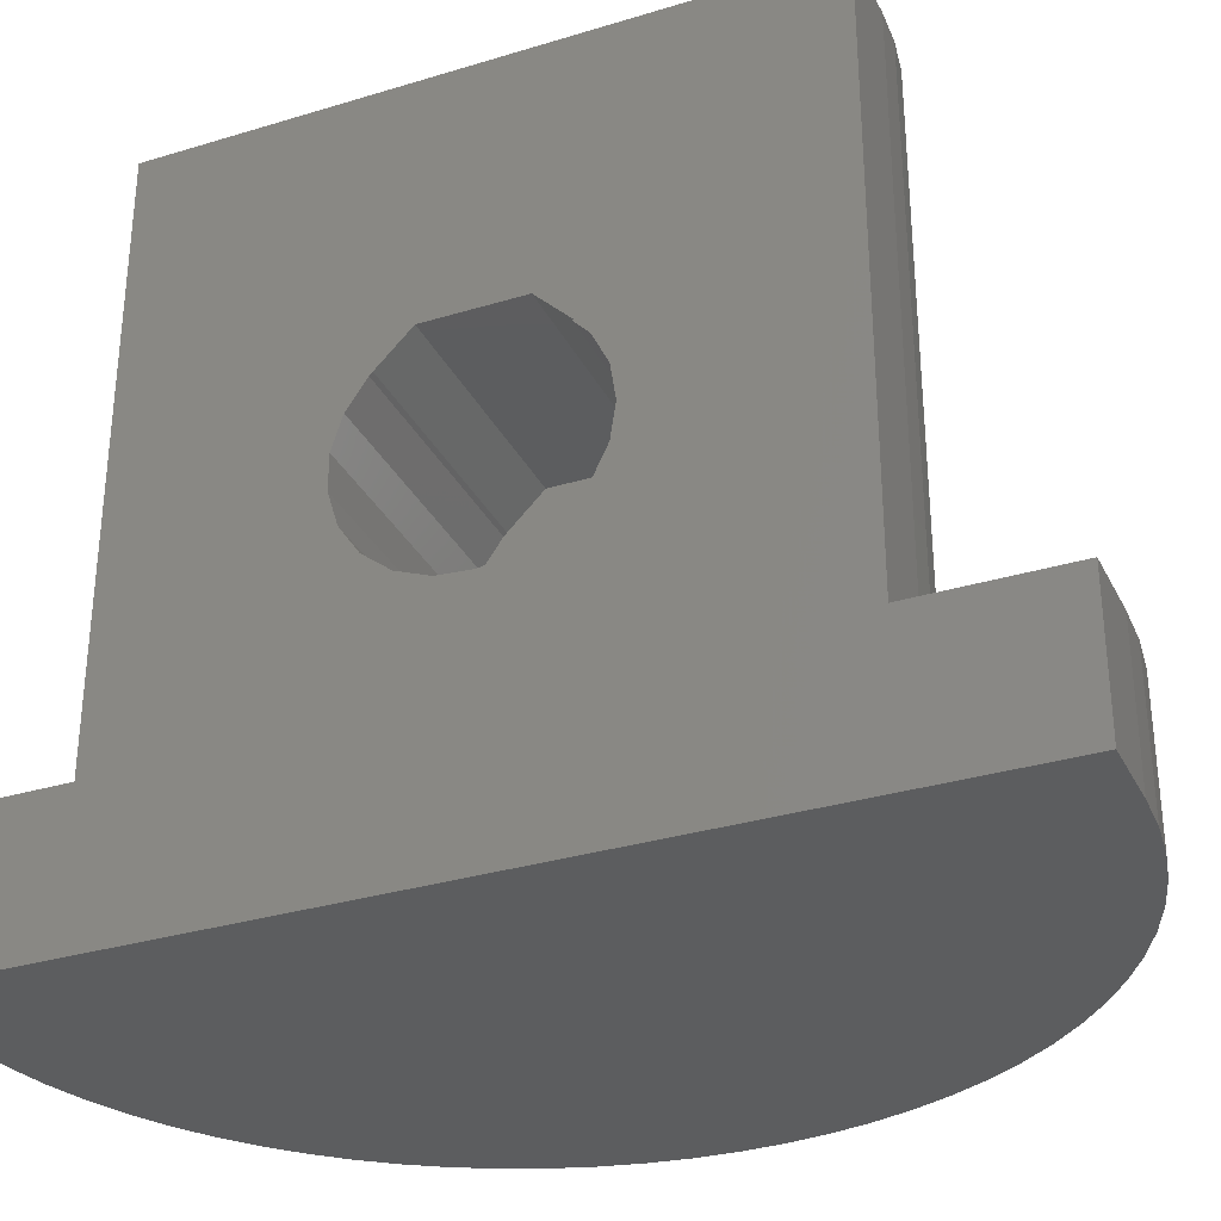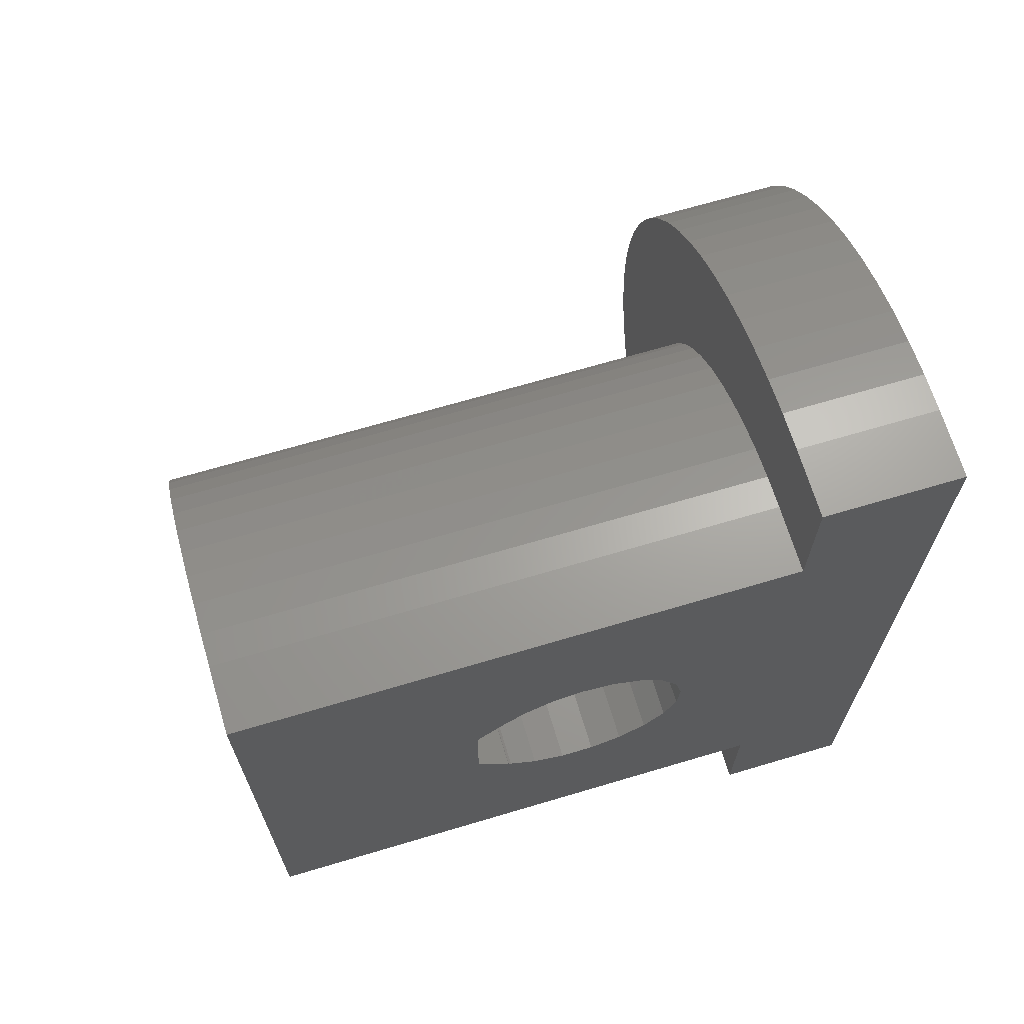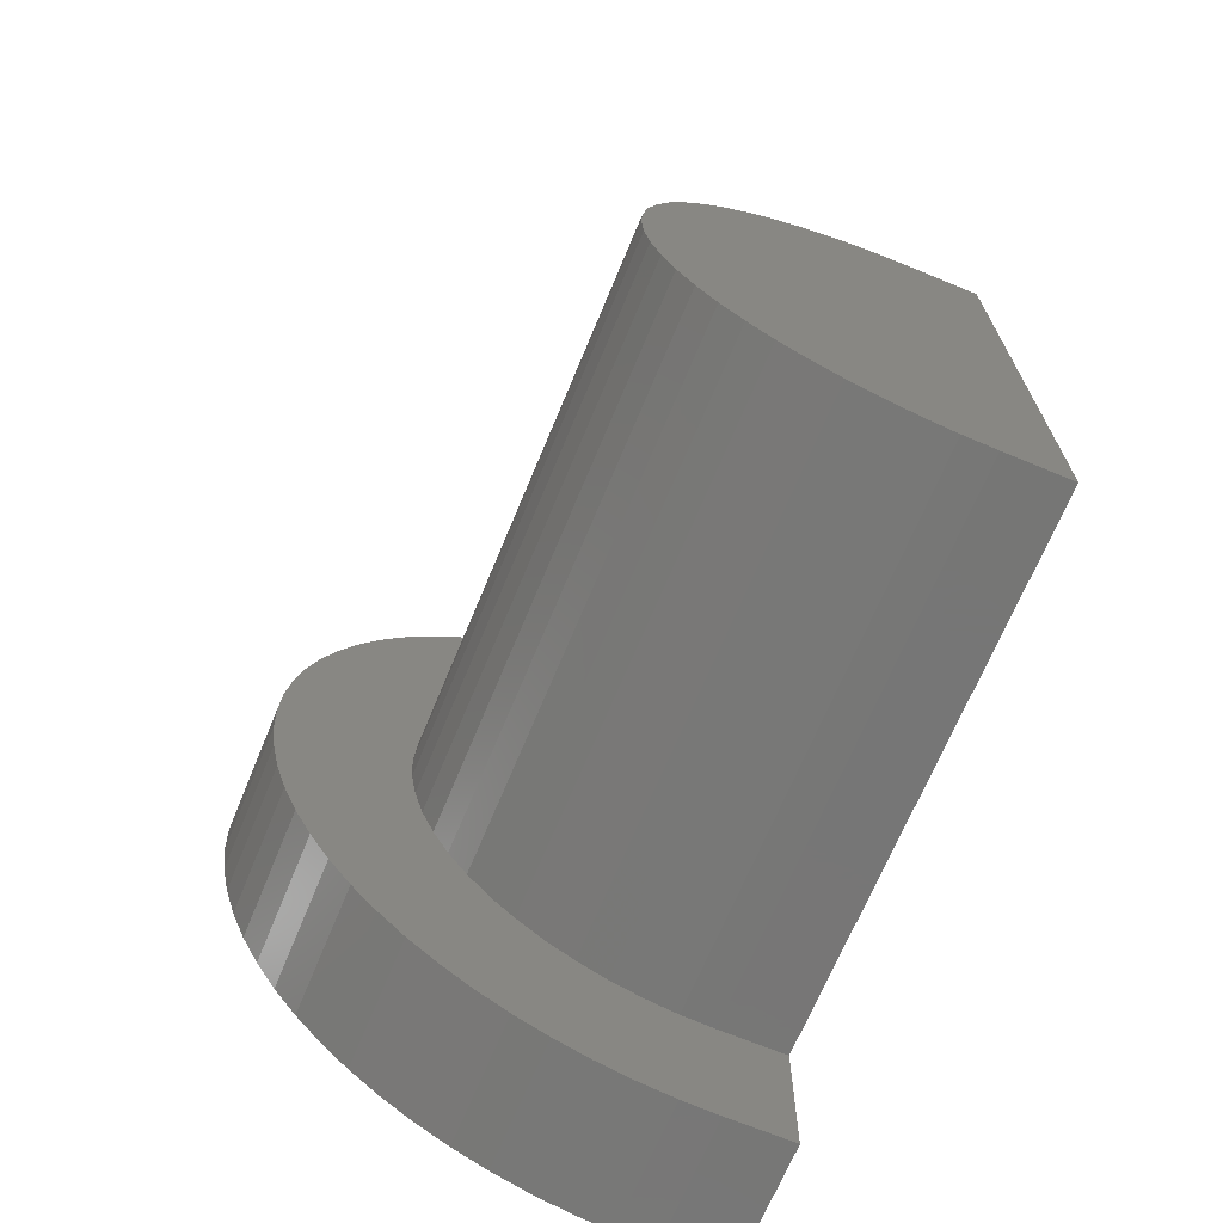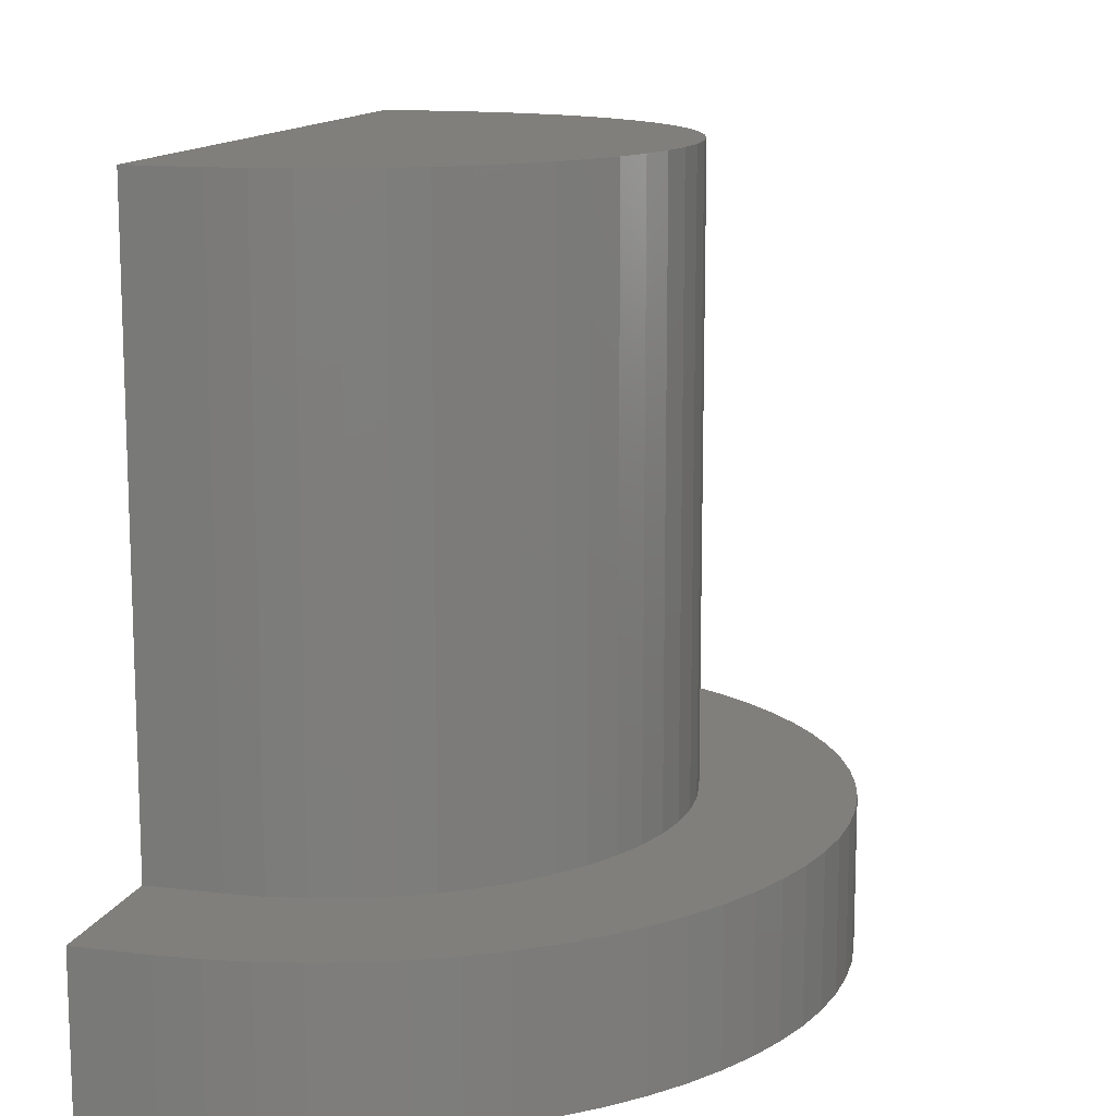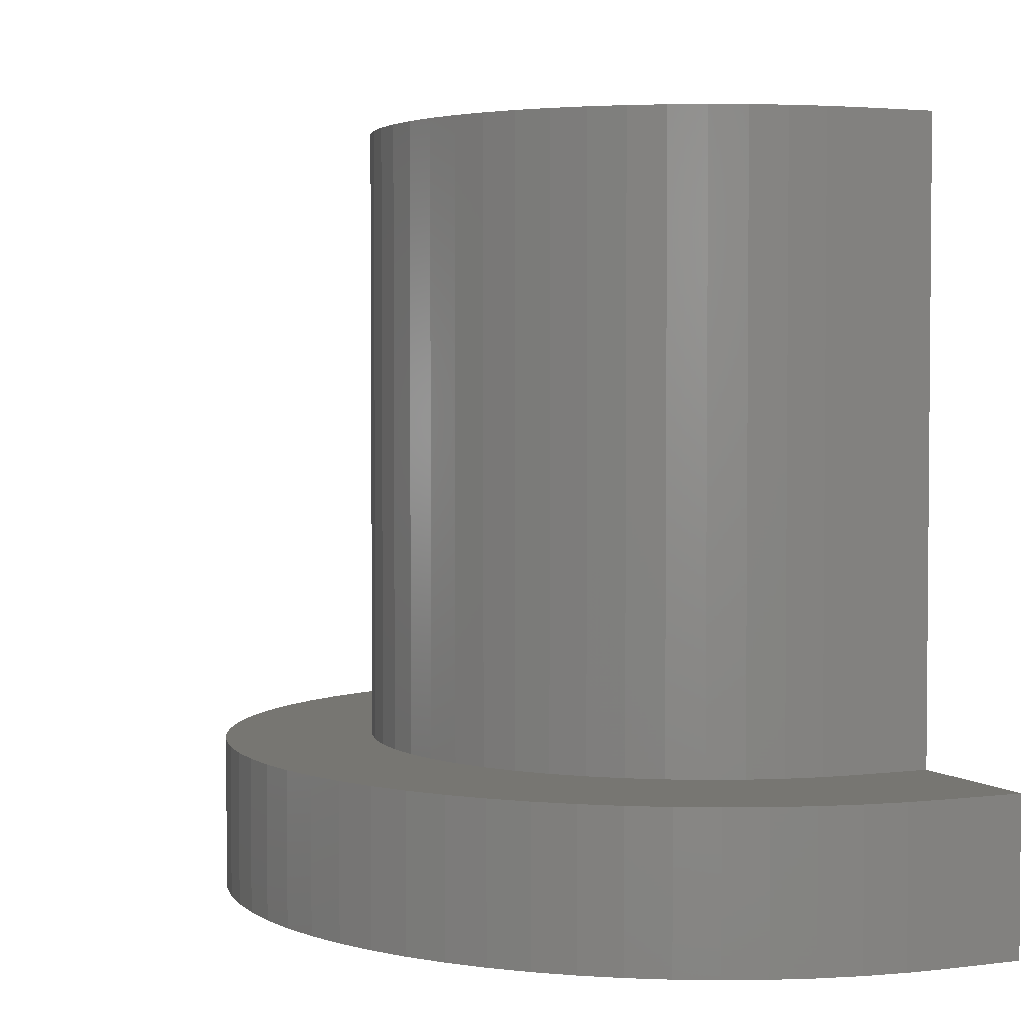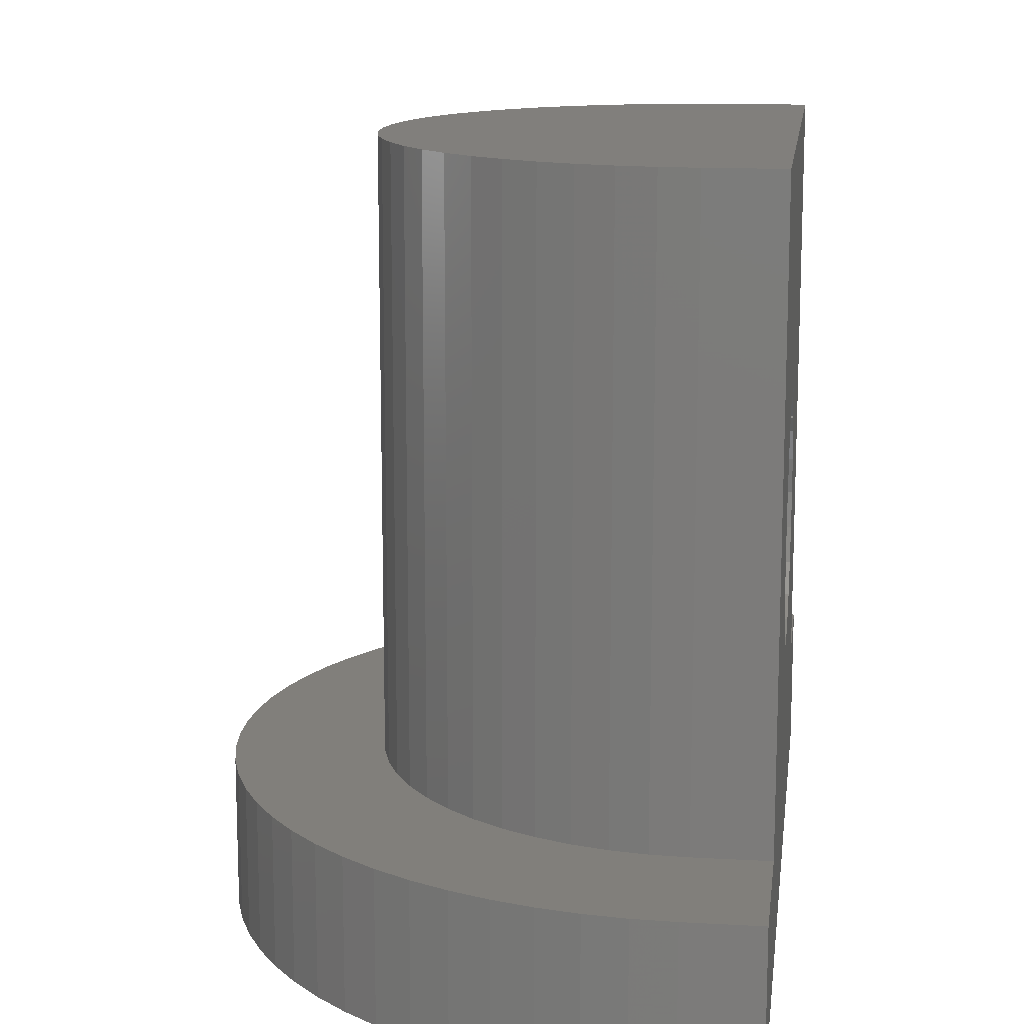
<metadata>
{"format":"stl","ext":"stl","renderer":"f3d","projection":"perspective","resolution":1024,"background":"white","views":[{"elev":-31.8,"azim":113.2,"up":"+Z"},{"elev":68.0,"azim":73.4,"up":"+Y"},{"elev":-68.8,"azim":-22.5,"up":"+Y"},{"elev":13.0,"azim":-164.2,"up":"+Z"},{"elev":3.1,"azim":-24.5,"up":"+Z"},{"elev":13.6,"azim":7.3,"up":"+Z"}]}
</metadata>
<code>
# stl→obj: 184 verts, 364 faces
v -0.125 -4.525 0
v 0.286 -4.903 0
v -0.125 -4.525 2
v 0.286 -4.903 2
v -0.125 4.525 0
v -0.125 4.525 2
v 0.286 4.903 0
v 0.286 4.903 2
v -0.503 -4.114 0
v -0.503 -4.114 2
v -0.503 4.114 0
v -0.503 4.114 2
v -0.843 -3.671 0
v -0.843 -3.671 2
v -0.843 3.671 0
v -0.843 3.671 2
v -1.143 -3.2 0
v -1.143 -3.2 2
v -1.143 3.2 0
v -1.143 3.2 2
v -1.4 -2.705 0
v -1.4 -2.705 2
v -1.4 2.705 0
v -1.4 2.705 2
v -1.614 -2.189 0
v -1.614 -2.189 2
v -1.614 2.189 0
v -1.614 2.189 2
v -1.782 -1.656 0
v -1.782 -1.656 2
v -1.782 1.656 0
v -1.782 1.656 2
v -1.903 -1.111 0
v -1.903 -1.111 2
v -1.903 1.111 0
v -1.903 1.111 2
v -1.976 -0.558 0
v -1.976 -0.558 2
v -1.976 0.558 0
v 0.729 5.243 0
v 0.729 -5.243 0
v 1.2 5.543 0
v 1.2 -5.543 0
v 1.695 5.8 0
v 1.695 -5.8 0
v 2.211 6.014 0
v 2.211 -6.014 0
v 2.744 6.182 0
v 2.744 -6.182 0
v 3.289 6.303 0
v 3.289 -6.303 0
v 3.842 6.376 0
v 3.842 -6.376 0
v 4.4 6.4 0
v 4.4 -6.4 0
v 5.4 6.4 0
v 5.4 -6.4 0
v -1.976 0.558 2
v 0.028 -0.493 2
v 8.882e-16 0 2
v 0.028 0.493 2
v 0.11 0.979 2
v 0.11 -0.979 2
v 0.247 1.453 2
v 0.247 -1.453 2
v 0.436 1.909 2
v 0.729 -5.243 2
v 0.436 -1.909 2
v 0.674 2.341 2
v 0.674 -2.341 2
v 0.96 2.743 2
v 1.2 -5.543 2
v 0.729 5.243 2
v 0.96 -2.743 2
v 1.289 3.111 2
v 1.695 -5.8 2
v 1.2 5.543 2
v 1.657 3.44 2
v 4.4 6.4 2
v 2.211 -6.014 2
v 1.695 5.8 2
v 2.744 -6.182 2
v 2.211 6.014 2
v 3.289 -6.303 2
v 2.744 6.182 2
v 3.842 -6.376 2
v 3.289 6.303 2
v 3.842 6.376 2
v -2 0 0
v -2 0 2
v 0.028 -0.493 10.2
v 0.11 -0.979 10.2
v 0.028 0.493 10.2
v 0.247 -1.453 10.2
v 0.11 0.979 10.2
v 0.436 -1.909 10.2
v 0.247 1.453 10.2
v 0.674 -2.341 10.2
v 0.436 1.909 10.2
v 0.96 -2.743 10.2
v 0.674 2.341 10.2
v 1.289 -3.111 10.2
v 0.96 2.743 10.2
v 1.657 -3.44 10.2
v 1.289 3.111 10.2
v 2.059 -3.726 10.2
v 1.657 3.44 10.2
v 2.491 -3.964 10.2
v 2.059 3.726 10.2
v 2.947 -4.153 10.2
v 2.491 3.964 10.2
v 3.421 -4.29 10.2
v 2.947 4.153 10.2
v 3.907 -4.372 10.2
v 3.421 4.29 10.2
v 4.4 -4.4 10.2
v 3.907 4.372 10.2
v 5.4 -4.4 10.2
v 4.4 4.4 10.2
v 5.4 4.4 10.2
v 1.289 -3.111 2
v 1.657 -3.44 2
v 2.059 -3.726 2
v 4.4 -6.4 2
v 2.059 3.726 2
v 5.4 6.4 2
v 2 -0.367 3.491
v 5.4 -0.367 3.491
v 2 0.123 3.455
v 5.4 -0.825 3.671
v 2 -0.684 6.75
v 2 0.684 6.75
v 5.4 -0.684 6.75
v 5.4 -1.167 6.267
v 2 -0.825 3.671
v 5.4 -1.21 3.978
v 2 -1.161 6.261
v 2 0.603 3.564
v 2 1.029 3.81
v 2 1.363 4.171
v 2 1.154 6.254
v 2 1.167 6.267
v 2 1.577 4.614
v 2 1.363 6.029
v 2 1.65 5.1
v 2 1.577 5.586
v 5.4 -1.161 6.261
v 5.4 -1.21 6.222
v 2 -1.167 6.267
v 2 -1.21 3.978
v 5.4 -1.487 4.384
v 2 -1.21 6.222
v 2 -1.487 4.384
v 5.4 -1.632 4.854
v 2 -1.487 5.816
v 5.4 -1.487 5.816
v 2 -1.632 4.854
v 2 -1.632 5.346
v 5.4 -1.632 5.346
v 5.4 0.123 3.455
v 5.4 0.603 3.564
v 5.4 0.684 6.75
v 5.4 1.029 3.81
v 5.4 1.363 4.171
v 5.4 1.154 6.254
v 5.4 1.167 6.267
v 5.4 1.577 4.614
v 5.4 1.363 6.029
v 5.4 1.65 5.1
v 5.4 1.577 5.586
v 2.491 -3.964 2
v 2.491 3.964 2
v 2.947 -4.153 2
v 2.947 4.153 2
v 3.421 -4.29 2
v 5.4 -6.4 2
v 3.421 4.29 2
v 3.907 -4.372 2
v 3.907 4.372 2
v 4.4 -4.4 2
v 4.4 4.4 2
v 5.4 -4.4 2
v 5.4 4.4 2
v 8.882e-16 0 10.2
f 1 2 3
f 3 2 4
f 5 6 7
f 6 8 7
f 9 1 10
f 10 1 3
f 11 12 5
f 12 6 5
f 13 9 14
f 14 9 10
f 15 16 11
f 16 12 11
f 17 13 18
f 18 13 14
f 19 20 15
f 20 16 15
f 21 17 22
f 22 17 18
f 23 24 19
f 24 20 19
f 25 21 26
f 26 21 22
f 27 28 23
f 28 24 23
f 29 25 30
f 30 25 26
f 31 32 27
f 32 28 27
f 33 29 34
f 34 29 30
f 35 36 31
f 36 32 31
f 37 1 9
f 37 5 7
f 37 9 13
f 37 11 5
f 37 13 17
f 37 15 11
f 37 17 21
f 37 19 15
f 37 21 25
f 37 23 19
f 37 25 29
f 37 27 23
f 37 29 33
f 37 31 27
f 37 33 38
f 37 35 31
f 37 39 35
f 37 2 1
f 37 7 40
f 37 41 2
f 37 40 42
f 37 43 41
f 37 42 44
f 37 45 43
f 37 44 46
f 37 47 45
f 37 46 48
f 37 49 47
f 37 48 50
f 37 51 49
f 37 50 52
f 37 53 51
f 37 52 54
f 37 55 53
f 37 54 56
f 37 57 55
f 37 56 57
f 38 33 34
f 38 34 58
f 39 58 35
f 58 3 4
f 58 6 12
f 58 10 3
f 58 12 16
f 58 14 10
f 58 16 20
f 58 18 14
f 58 20 24
f 58 22 18
f 58 24 28
f 58 26 22
f 58 28 32
f 58 30 26
f 58 32 36
f 58 34 30
f 58 36 35
f 58 59 60
f 58 61 62
f 58 63 59
f 58 62 64
f 58 65 63
f 58 64 66
f 58 4 67
f 58 8 6
f 58 68 65
f 58 66 69
f 58 70 68
f 58 69 71
f 58 67 72
f 58 73 8
f 58 74 70
f 58 71 75
f 58 72 76
f 58 77 73
f 58 75 78
f 58 78 79
f 58 76 80
f 58 81 77
f 58 80 82
f 58 83 81
f 58 82 84
f 58 85 83
f 58 84 86
f 58 87 85
f 58 86 74
f 58 88 87
f 58 79 88
f 58 60 61
f 89 37 90
f 89 39 37
f 89 90 39
f 90 37 38
f 90 38 58
f 90 58 39
f 91 92 93
f 91 63 92
f 59 63 91
f 93 92 94
f 93 95 62
f 93 94 96
f 93 97 95
f 93 96 98
f 93 99 97
f 93 98 100
f 93 101 99
f 93 100 102
f 93 103 101
f 93 102 104
f 93 105 103
f 93 104 106
f 93 107 105
f 93 106 108
f 93 109 107
f 93 108 110
f 93 111 109
f 93 110 112
f 93 113 111
f 93 112 114
f 93 115 113
f 93 114 116
f 93 117 115
f 93 116 118
f 93 119 117
f 93 118 120
f 93 120 119
f 61 93 62
f 92 65 94
f 63 65 92
f 95 97 64
f 62 95 64
f 94 68 96
f 65 68 94
f 97 99 66
f 64 97 66
f 2 41 4
f 4 41 67
f 7 8 40
f 8 73 40
f 96 70 98
f 68 70 96
f 99 101 69
f 66 99 69
f 98 74 100
f 70 74 98
f 101 103 71
f 69 101 71
f 41 43 67
f 67 43 72
f 40 73 42
f 73 77 42
f 100 121 102
f 74 121 100
f 74 86 121
f 103 105 75
f 71 103 75
f 43 45 72
f 72 45 76
f 42 77 44
f 77 81 44
f 102 122 104
f 121 122 102
f 121 86 122
f 105 107 78
f 75 105 78
f 104 123 106
f 122 123 104
f 122 86 124
f 122 124 123
f 107 109 125
f 78 107 125
f 78 125 126
f 78 126 79
f 45 47 76
f 76 47 80
f 44 81 46
f 81 83 46
f 127 128 129
f 127 130 128
f 131 132 133
f 131 133 134
f 135 130 127
f 135 136 130
f 137 127 129
f 137 135 127
f 137 129 138
f 137 138 139
f 137 132 131
f 137 139 140
f 137 141 142
f 137 142 132
f 137 140 143
f 137 144 141
f 137 143 145
f 137 146 144
f 137 145 146
f 137 147 148
f 137 134 147
f 149 131 134
f 149 137 131
f 149 134 137
f 150 135 137
f 150 136 135
f 150 151 136
f 152 137 148
f 153 150 137
f 153 151 150
f 153 154 151
f 155 137 152
f 155 152 148
f 155 148 156
f 157 137 158
f 157 153 137
f 157 158 159
f 157 154 153
f 157 159 154
f 158 137 155
f 158 155 156
f 158 156 159
f 129 128 160
f 129 160 138
f 138 160 161
f 138 161 139
f 132 142 162
f 132 162 133
f 139 161 163
f 139 163 164
f 139 164 140
f 141 144 165
f 141 165 142
f 142 165 166
f 142 166 162
f 140 164 167
f 140 167 143
f 144 146 168
f 144 168 165
f 143 167 169
f 143 169 145
f 146 145 170
f 146 170 168
f 145 169 170
f 106 171 108
f 123 171 106
f 123 124 171
f 109 111 172
f 125 109 172
f 125 172 126
f 47 49 80
f 80 49 82
f 46 83 48
f 83 85 48
f 108 173 110
f 171 173 108
f 171 124 173
f 111 113 174
f 172 111 174
f 172 174 126
f 49 51 82
f 82 51 84
f 48 85 50
f 85 87 50
f 110 175 112
f 173 175 110
f 173 124 176
f 173 176 175
f 113 115 177
f 174 113 177
f 174 177 126
f 51 53 84
f 84 53 86
f 50 87 52
f 87 88 52
f 112 178 114
f 175 178 112
f 175 176 178
f 115 117 179
f 177 115 179
f 177 179 126
f 53 55 86
f 86 55 124
f 52 88 54
f 88 79 54
f 114 180 116
f 178 180 114
f 178 176 180
f 117 119 181
f 179 117 181
f 179 181 126
f 116 182 118
f 180 182 116
f 180 176 182
f 55 57 124
f 124 57 176
f 119 120 183
f 181 119 183
f 181 183 126
f 54 79 56
f 79 126 56
f 133 162 120
f 148 147 134
f 118 133 120
f 118 134 133
f 118 148 134
f 118 156 148
f 118 154 159
f 118 159 156
f 182 128 130
f 182 130 136
f 182 136 151
f 182 151 154
f 182 154 118
f 182 160 128
f 182 161 160
f 182 183 161
f 182 56 183
f 57 56 176
f 176 56 182
f 161 183 163
f 162 166 120
f 163 183 164
f 165 168 166
f 166 168 120
f 164 183 167
f 168 170 183
f 168 183 120
f 167 183 169
f 170 169 183
f 183 56 126
f 184 91 93
f 184 59 91
f 184 93 61
f 60 59 184
f 60 184 61

</code>
